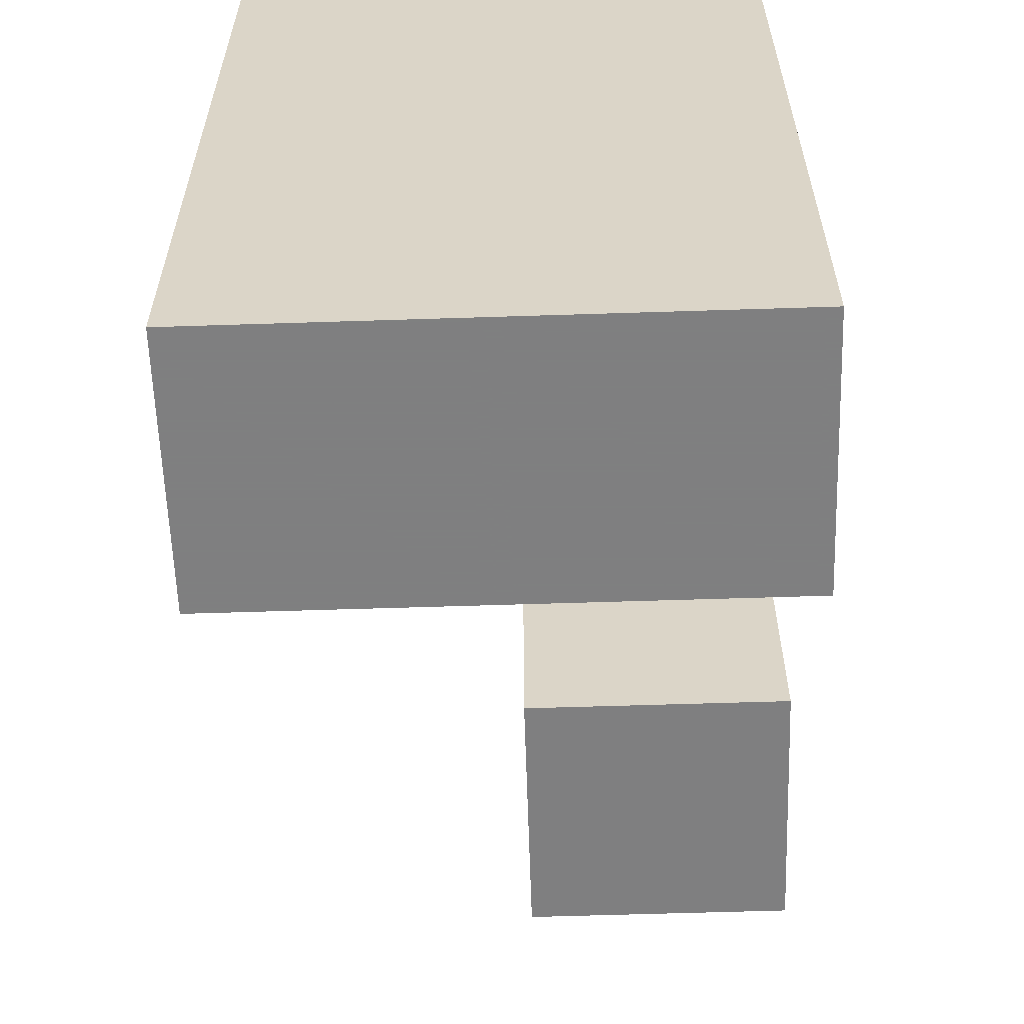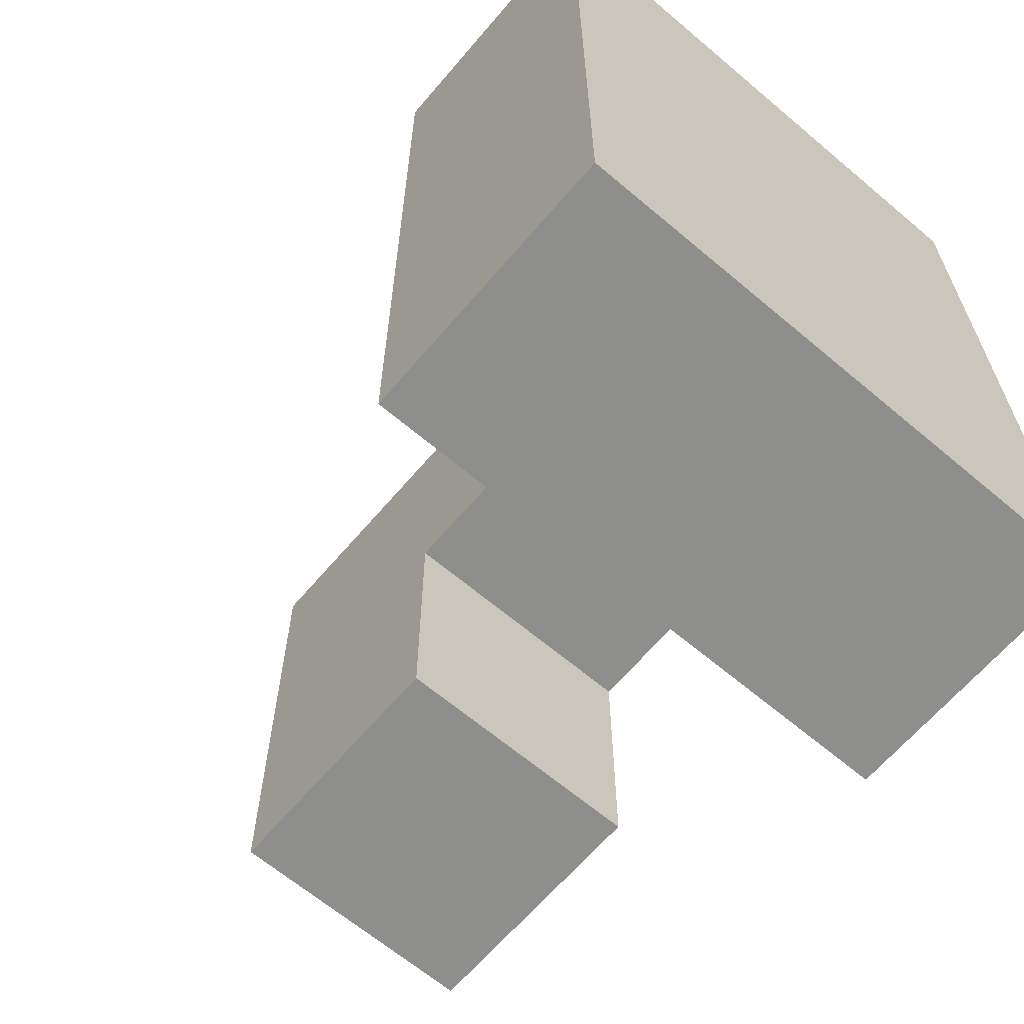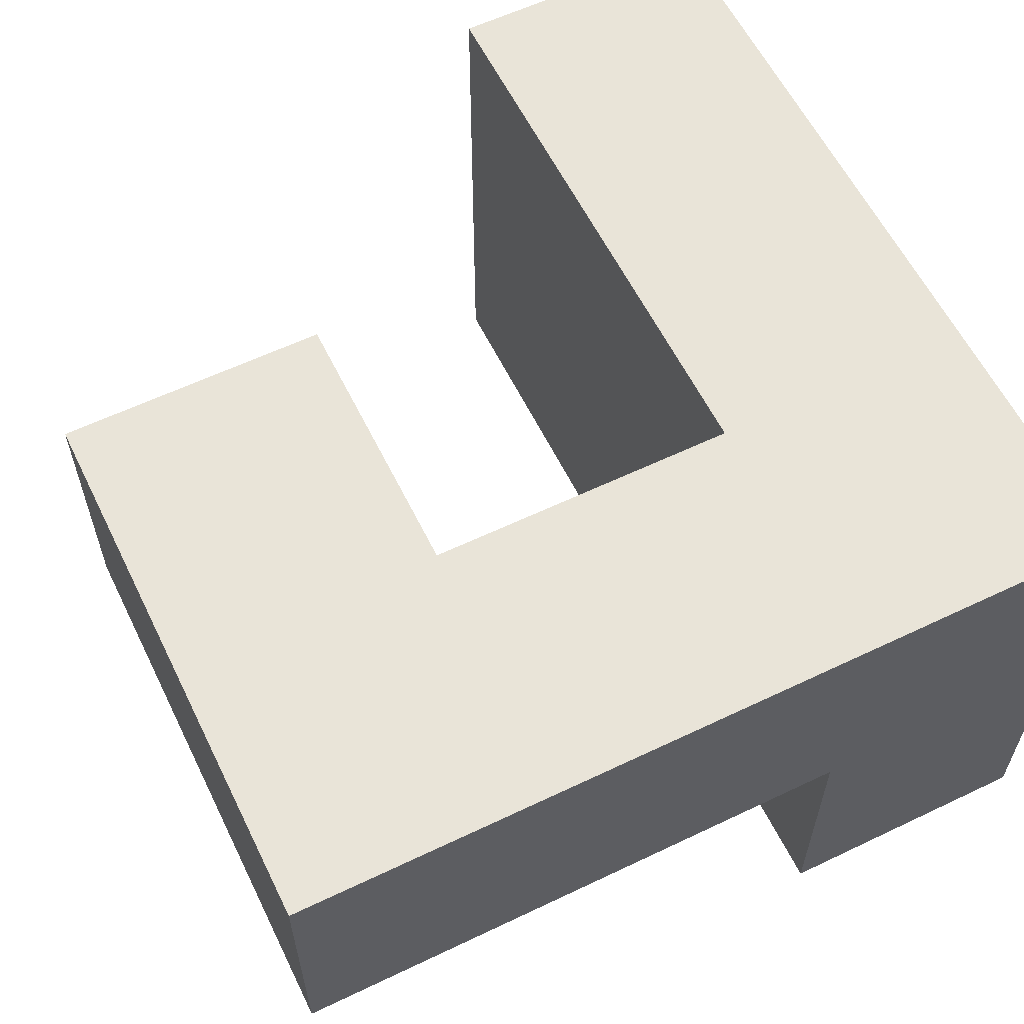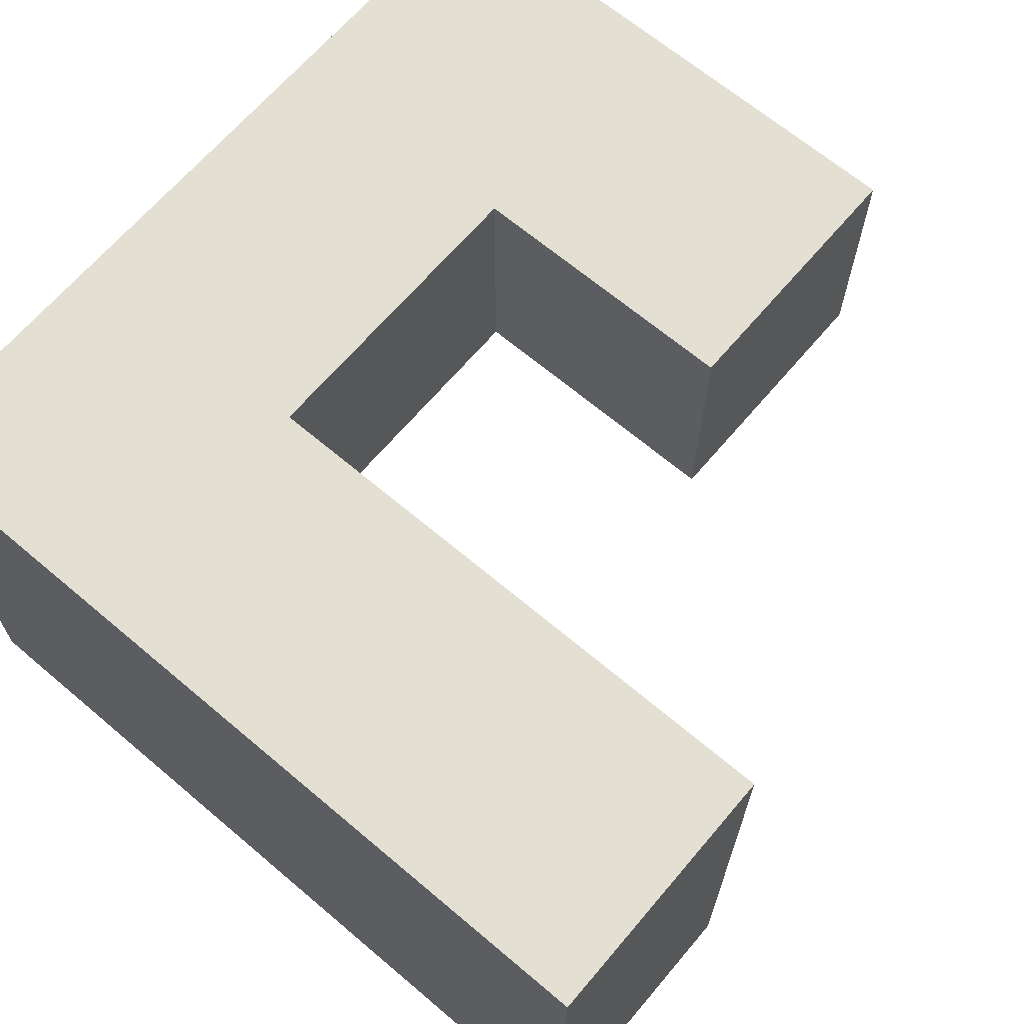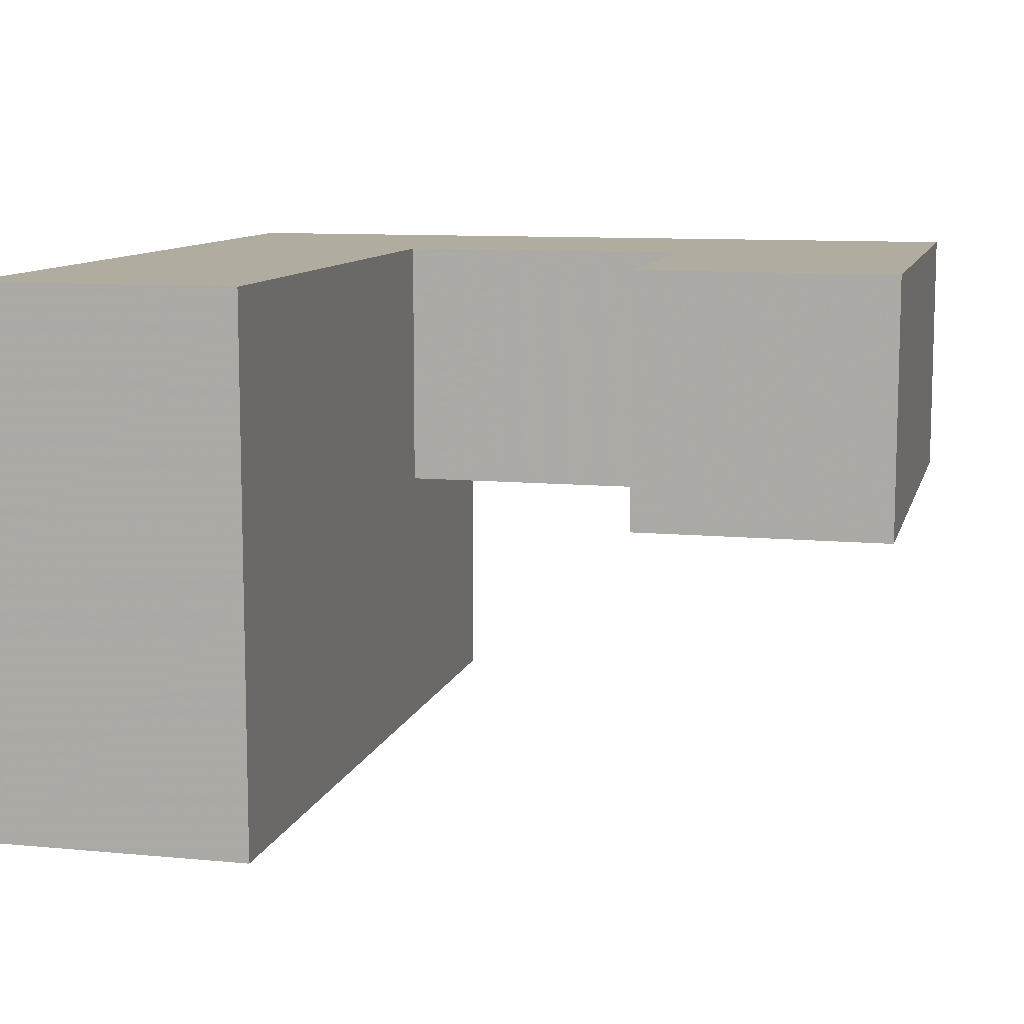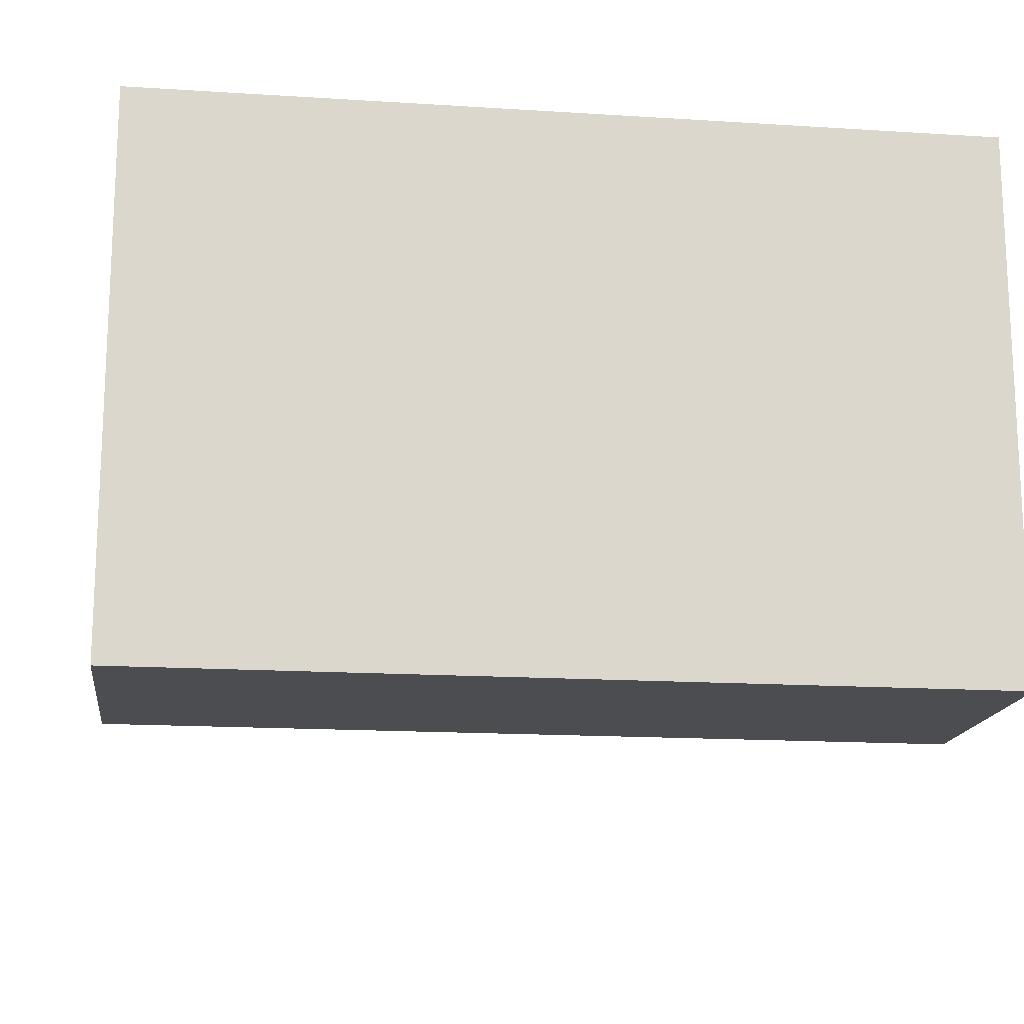
<metadata>
{"format":"obj","ext":"obj","renderer":"f3d","projection":"perspective","resolution":1024,"background":"white","views":[{"elev":-59.9,"azim":-88.1,"up":"+Y"},{"elev":-64.8,"azim":-130.4,"up":"+Y"},{"elev":59.8,"azim":153.9,"up":"+Z"},{"elev":66.5,"azim":-49.7,"up":"+Z"},{"elev":10.0,"azim":13.7,"up":"+Z"},{"elev":-16.1,"azim":-97.5,"up":"+Z"}]}
</metadata>
<code>
v 0.85 0.85 -1.045
v 0.85 0.85 -0.955
v 0.85 0.855 -0.955
v 0.85 0.855 -1.045
v 0.85 0.945 -0.955
v 0.85 0.945 -1.045
v 0.85 0.95 -0.955
v 0.85 0.95 -1.045
v 0.85 0.85 -0.95
v 0.85 0.855 -0.95
v 0.85 0.945 -0.95
v 0.85 0.95 -0.95
v 0.945 0.85 -1.045
v 0.945 0.855 -1.045
v 0.945 0.855 -0.955
v 0.945 0.85 -0.955
v 0.945 0.945 -1.045
v 0.945 0.945 -0.955
v 0.945 0.95 -1.045
v 0.945 0.95 -0.955
v 0.945 0.855 -0.95
v 0.945 0.85 -0.95
v 0.945 0.945 -0.95
v 0.945 0.95 -0.95
v 0.855 0.85 -1.045
v 0.855 0.85 -0.955
v 0.855 0.85 -0.95
v 0.855 0.855 -1.045
v 0.855 0.945 -1.045
v 0.855 0.95 -1.045
v 0.85 0.955 -0.955
v 0.85 0.955 -1.045
v 0.85 1.045 -0.955
v 0.85 1.045 -1.045
v 0.85 1.05 -0.955
v 0.85 1.05 -1.045
v 0.85 0.955 -0.95
v 0.85 1.045 -0.95
v 0.85 1.05 -0.95
v 0.945 0.955 -1.045
v 0.945 0.955 -0.955
v 0.945 1.045 -1.045
v 0.945 1.045 -0.955
v 0.945 1.05 -1.045
v 0.945 1.05 -0.955
v 0.945 0.955 -0.95
v 0.945 1.045 -0.95
v 0.945 1.05 -0.95
v 0.855 0.955 -1.045
v 0.855 1.045 -1.045
v 0.855 1.05 -1.045
v 0.85 1.055 -0.955
v 0.85 1.055 -1.045
v 0.85 1.145 -0.955
v 0.85 1.145 -1.045
v 0.85 1.15 -0.955
v 0.85 1.15 -1.045
v 0.85 1.055 -0.95
v 0.85 1.145 -0.95
v 0.85 1.15 -0.95
v 0.945 1.055 -1.045
v 0.945 1.055 -0.955
v 0.945 1.145 -1.045
v 0.945 1.145 -0.955
v 0.945 1.15 -1.045
v 0.945 1.15 -0.955
v 0.945 1.055 -0.95
v 0.945 1.145 -0.95
v 0.945 1.15 -0.95
v 0.855 1.15 -0.955
v 0.855 1.15 -1.045
v 0.855 1.15 -0.95
v 0.855 1.055 -1.045
v 0.855 1.145 -1.045
v 0.85 0.85 -0.945
v 0.85 0.855 -0.945
v 0.85 0.945 -0.945
v 0.85 0.95 -0.945
v 0.85 0.85 -0.855
v 0.85 0.855 -0.855
v 0.85 0.945 -0.855
v 0.85 0.95 -0.855
v 0.85 0.85 -0.85
v 0.85 0.855 -0.85
v 0.85 0.945 -0.85
v 0.85 0.95 -0.85
v 0.945 0.855 -0.945
v 0.945 0.85 -0.945
v 0.945 0.945 -0.945
v 0.945 0.95 -0.945
v 0.945 0.855 -0.855
v 0.945 0.85 -0.855
v 0.945 0.945 -0.855
v 0.945 0.95 -0.855
v 0.945 0.855 -0.85
v 0.945 0.85 -0.85
v 0.945 0.945 -0.85
v 0.945 0.95 -0.85
v 0.855 0.85 -0.945
v 0.855 0.85 -0.855
v 0.855 0.85 -0.85
v 0.855 0.855 -0.85
v 0.855 0.945 -0.85
v 0.855 0.95 -0.85
v 0.85 0.955 -0.945
v 0.85 1.045 -0.945
v 0.85 1.05 -0.945
v 0.85 0.955 -0.855
v 0.85 1.045 -0.855
v 0.85 1.05 -0.855
v 0.85 0.955 -0.85
v 0.85 1.045 -0.85
v 0.85 1.05 -0.85
v 0.945 0.955 -0.945
v 0.945 1.045 -0.945
v 0.945 1.05 -0.945
v 0.945 0.955 -0.855
v 0.945 1.045 -0.855
v 0.945 1.05 -0.855
v 0.945 0.955 -0.85
v 0.945 1.045 -0.85
v 0.945 1.05 -0.85
v 0.855 0.955 -0.85
v 0.855 1.045 -0.85
v 0.855 1.05 -0.85
v 1.055 0.955 -0.945
v 1.055 0.955 -0.855
v 1.055 1.045 -0.855
v 1.055 1.045 -0.945
v 1.055 1.05 -0.855
v 1.055 1.05 -0.945
v 1.055 0.955 -0.85
v 1.055 1.045 -0.85
v 1.055 1.05 -0.85
v 1.15 0.955 -0.945
v 1.15 1.045 -0.945
v 1.15 1.045 -0.855
v 1.15 0.955 -0.855
v 1.15 1.05 -0.945
v 1.15 1.05 -0.855
v 1.15 1.045 -0.85
v 1.15 0.955 -0.85
v 1.15 1.05 -0.85
v 1.145 0.955 -0.945
v 1.145 0.955 -0.855
v 1.145 0.955 -0.85
v 1.145 1.045 -0.945
v 1.145 1.05 -0.945
v 1.145 1.045 -0.85
v 1.145 1.05 -0.85
v 0.85 1.055 -0.945
v 0.85 1.145 -0.945
v 0.85 1.15 -0.945
v 0.85 1.055 -0.855
v 0.85 1.145 -0.855
v 0.85 1.15 -0.855
v 0.85 1.055 -0.85
v 0.85 1.145 -0.85
v 0.85 1.15 -0.85
v 0.945 1.055 -0.945
v 0.945 1.145 -0.945
v 0.945 1.15 -0.945
v 0.945 1.055 -0.855
v 0.945 1.055 -0.85
v 0.95 1.055 -0.945
v 0.95 1.055 -0.855
v 0.95 1.055 -0.85
v 0.855 1.15 -0.945
v 0.855 1.15 -0.855
v 0.855 1.15 -0.85
v 0.945 1.15 -0.855
v 0.945 1.15 -0.85
v 0.95 1.15 -0.855
v 0.95 1.15 -0.945
v 0.95 1.15 -0.85
v 0.95 1.145 -0.945
v 0.855 1.055 -0.85
v 0.855 1.145 -0.85
v 0.945 1.145 -0.85
v 0.95 1.145 -0.85
v 0.955 1.055 -0.945
v 0.955 1.055 -0.855
v 0.955 1.055 -0.85
v 1.045 1.055 -0.945
v 1.045 1.055 -0.855
v 1.045 1.055 -0.85
v 1.05 1.055 -0.945
v 1.05 1.055 -0.855
v 1.05 1.055 -0.85
v 0.955 1.15 -0.855
v 0.955 1.15 -0.945
v 0.955 1.15 -0.85
v 1.045 1.15 -0.855
v 1.045 1.15 -0.945
v 1.045 1.15 -0.85
v 1.05 1.15 -0.855
v 1.05 1.15 -0.945
v 1.05 1.15 -0.85
v 0.955 1.145 -0.945
v 1.045 1.145 -0.945
v 1.05 1.145 -0.945
v 0.955 1.145 -0.85
v 1.045 1.145 -0.85
v 1.05 1.145 -0.85
v 1.055 1.055 -0.855
v 1.055 1.055 -0.945
v 1.055 1.055 -0.85
v 1.15 1.055 -0.945
v 1.15 1.055 -0.855
v 1.15 1.145 -0.945
v 1.15 1.145 -0.855
v 1.15 1.15 -0.945
v 1.15 1.15 -0.855
v 1.15 1.055 -0.85
v 1.15 1.145 -0.85
v 1.15 1.15 -0.85
v 1.055 1.15 -0.855
v 1.055 1.15 -0.945
v 1.055 1.15 -0.85
v 1.145 1.15 -0.855
v 1.145 1.15 -0.945
v 1.145 1.15 -0.85
v 1.145 1.055 -0.945
v 1.055 1.145 -0.945
v 1.145 1.145 -0.945
v 1.145 1.055 -0.85
v 1.055 1.145 -0.85
v 1.145 1.145 -0.85
f 1 2 3 4
f 4 3 5 6
f 6 5 7 8
f 2 9 10 3
f 3 10 11 5
f 5 11 12 7
f 13 14 15 16
f 14 17 18 15
f 17 19 20 18
f 16 15 21 22
f 15 18 23 21
f 18 20 24 23
f 1 25 26 2
f 2 26 27 9
f 25 13 16 26
f 26 16 22 27
f 1 4 28 25
f 25 28 14 13
f 4 6 29 28
f 28 29 17 14
f 6 8 30 29
f 29 30 19 17
f 8 7 31 32
f 32 31 33 34
f 34 33 35 36
f 7 12 37 31
f 31 37 38 33
f 33 38 39 35
f 19 40 41 20
f 40 42 43 41
f 42 44 45 43
f 20 41 46 24
f 41 43 47 46
f 43 45 48 47
f 8 32 49 30
f 30 49 40 19
f 32 34 50 49
f 49 50 42 40
f 34 36 51 50
f 50 51 44 42
f 36 35 52 53
f 53 52 54 55
f 55 54 56 57
f 35 39 58 52
f 52 58 59 54
f 54 59 60 56
f 44 61 62 45
f 61 63 64 62
f 63 65 66 64
f 45 62 67 48
f 62 64 68 67
f 64 66 69 68
f 57 56 70 71
f 56 60 72 70
f 71 70 66 65
f 70 72 69 66
f 36 53 73 51
f 51 73 61 44
f 53 55 74 73
f 73 74 63 61
f 55 57 71 74
f 74 71 65 63
f 9 75 76 10
f 10 76 77 11
f 11 77 78 12
f 75 79 80 76
f 76 80 81 77
f 77 81 82 78
f 79 83 84 80
f 80 84 85 81
f 81 85 86 82
f 22 21 87 88
f 21 23 89 87
f 23 24 90 89
f 88 87 91 92
f 87 89 93 91
f 89 90 94 93
f 92 91 95 96
f 91 93 97 95
f 93 94 98 97
f 9 27 99 75
f 75 99 100 79
f 79 100 101 83
f 27 22 88 99
f 99 88 92 100
f 100 92 96 101
f 83 101 102 84
f 101 96 95 102
f 84 102 103 85
f 102 95 97 103
f 85 103 104 86
f 103 97 98 104
f 12 78 105 37
f 37 105 106 38
f 38 106 107 39
f 78 82 108 105
f 105 108 109 106
f 106 109 110 107
f 82 86 111 108
f 108 111 112 109
f 109 112 113 110
f 24 46 114 90
f 46 47 115 114
f 47 48 116 115
f 90 114 117 94
f 114 115 118 117
f 115 116 119 118
f 94 117 120 98
f 117 118 121 120
f 118 119 122 121
f 86 104 123 111
f 104 98 120 123
f 111 123 124 112
f 123 120 121 124
f 112 124 125 113
f 124 121 122 125
f 126 127 128 129
f 129 128 130 131
f 127 132 133 128
f 128 133 134 130
f 135 136 137 138
f 136 139 140 137
f 138 137 141 142
f 137 140 143 141
f 126 144 145 127
f 127 145 146 132
f 144 135 138 145
f 145 138 142 146
f 126 129 147 144
f 144 147 136 135
f 129 131 148 147
f 147 148 139 136
f 132 146 149 133
f 146 142 141 149
f 133 149 150 134
f 149 141 143 150
f 39 107 151 58
f 58 151 152 59
f 59 152 153 60
f 107 110 154 151
f 151 154 155 152
f 152 155 156 153
f 110 113 157 154
f 154 157 158 155
f 155 158 159 156
f 48 67 160 116
f 67 68 161 160
f 68 69 162 161
f 116 160 163 119
f 119 163 164 122
f 160 165 166 163
f 163 166 167 164
f 60 153 168 72
f 153 156 169 168
f 156 159 170 169
f 72 168 162 69
f 168 169 171 162
f 169 170 172 171
f 162 171 173 174
f 171 172 175 173
f 160 161 176 165
f 161 162 174 176
f 113 125 177 157
f 125 122 164 177
f 157 177 178 158
f 177 164 179 178
f 164 167 180 179
f 158 178 170 159
f 178 179 172 170
f 179 180 175 172
f 165 181 182 166
f 166 182 183 167
f 181 184 185 182
f 182 185 186 183
f 184 187 188 185
f 185 188 189 186
f 174 173 190 191
f 173 175 192 190
f 191 190 193 194
f 190 192 195 193
f 194 193 196 197
f 193 195 198 196
f 165 176 199 181
f 181 199 200 184
f 184 200 201 187
f 176 174 191 199
f 199 191 194 200
f 200 194 197 201
f 167 183 202 180
f 183 186 203 202
f 186 189 204 203
f 180 202 192 175
f 202 203 195 192
f 203 204 198 195
f 131 130 205 206
f 130 134 207 205
f 139 208 209 140
f 208 210 211 209
f 210 212 213 211
f 140 209 214 143
f 209 211 215 214
f 211 213 216 215
f 187 206 205 188
f 188 205 207 189
f 197 196 217 218
f 196 198 219 217
f 218 217 220 221
f 217 219 222 220
f 221 220 213 212
f 220 222 216 213
f 131 206 223 148
f 148 223 208 139
f 187 201 224 206
f 206 224 225 223
f 223 225 210 208
f 201 197 218 224
f 224 218 221 225
f 225 221 212 210
f 134 150 226 207
f 150 143 214 226
f 189 207 227 204
f 207 226 228 227
f 226 214 215 228
f 204 227 219 198
f 227 228 222 219
f 228 215 216 222

</code>
